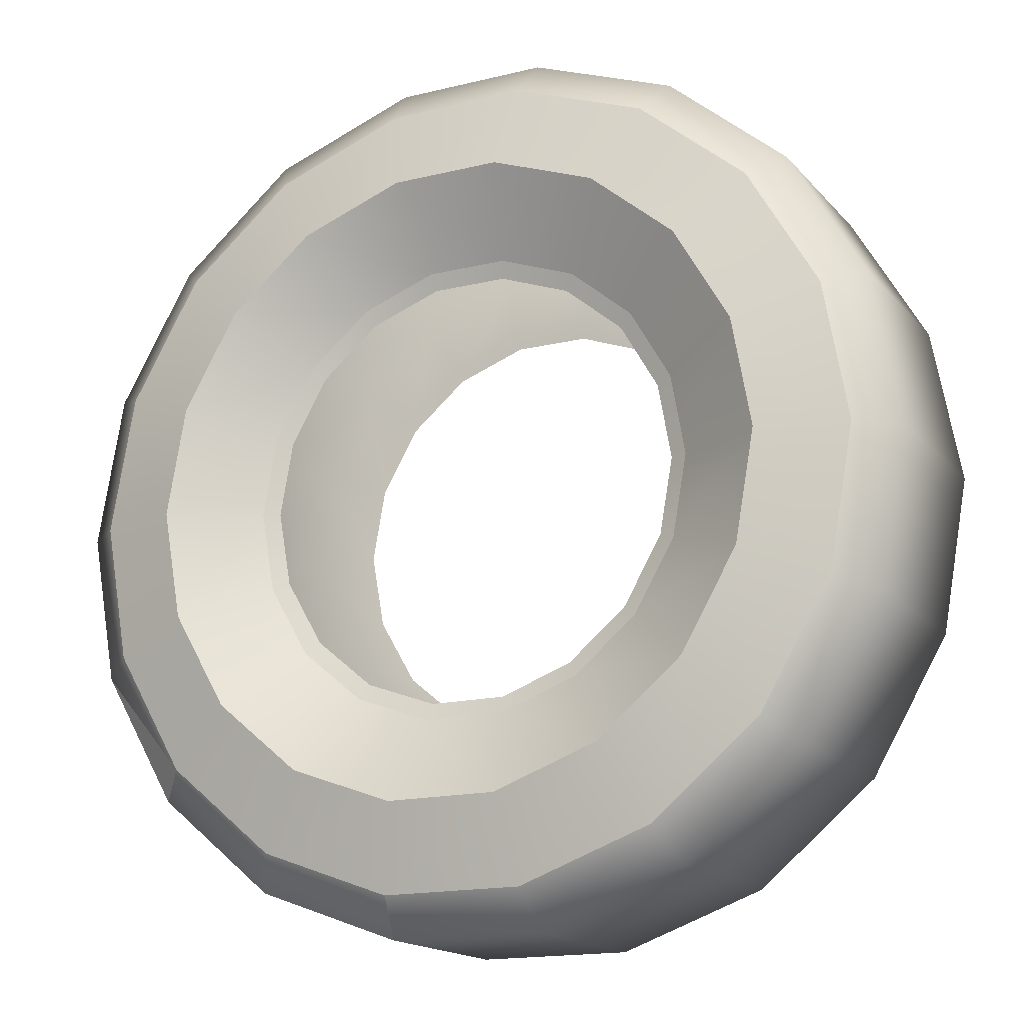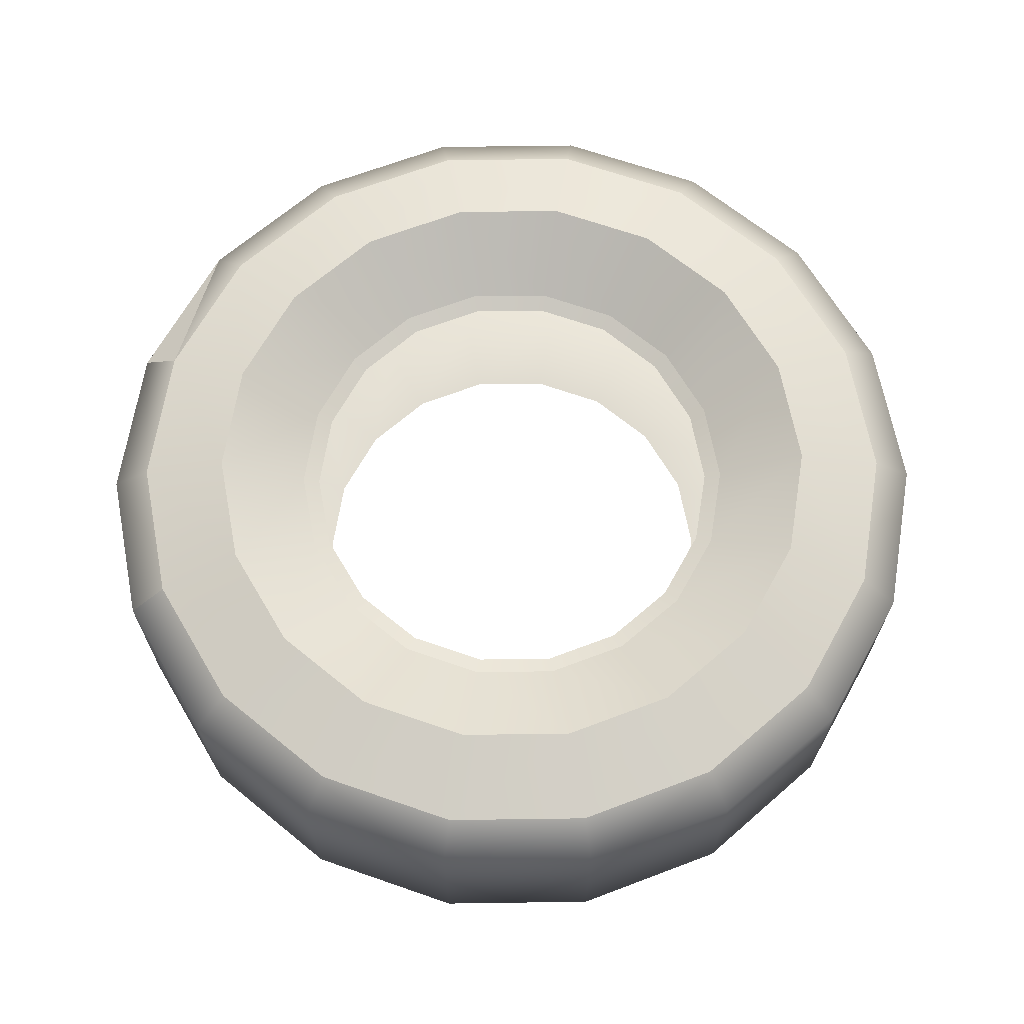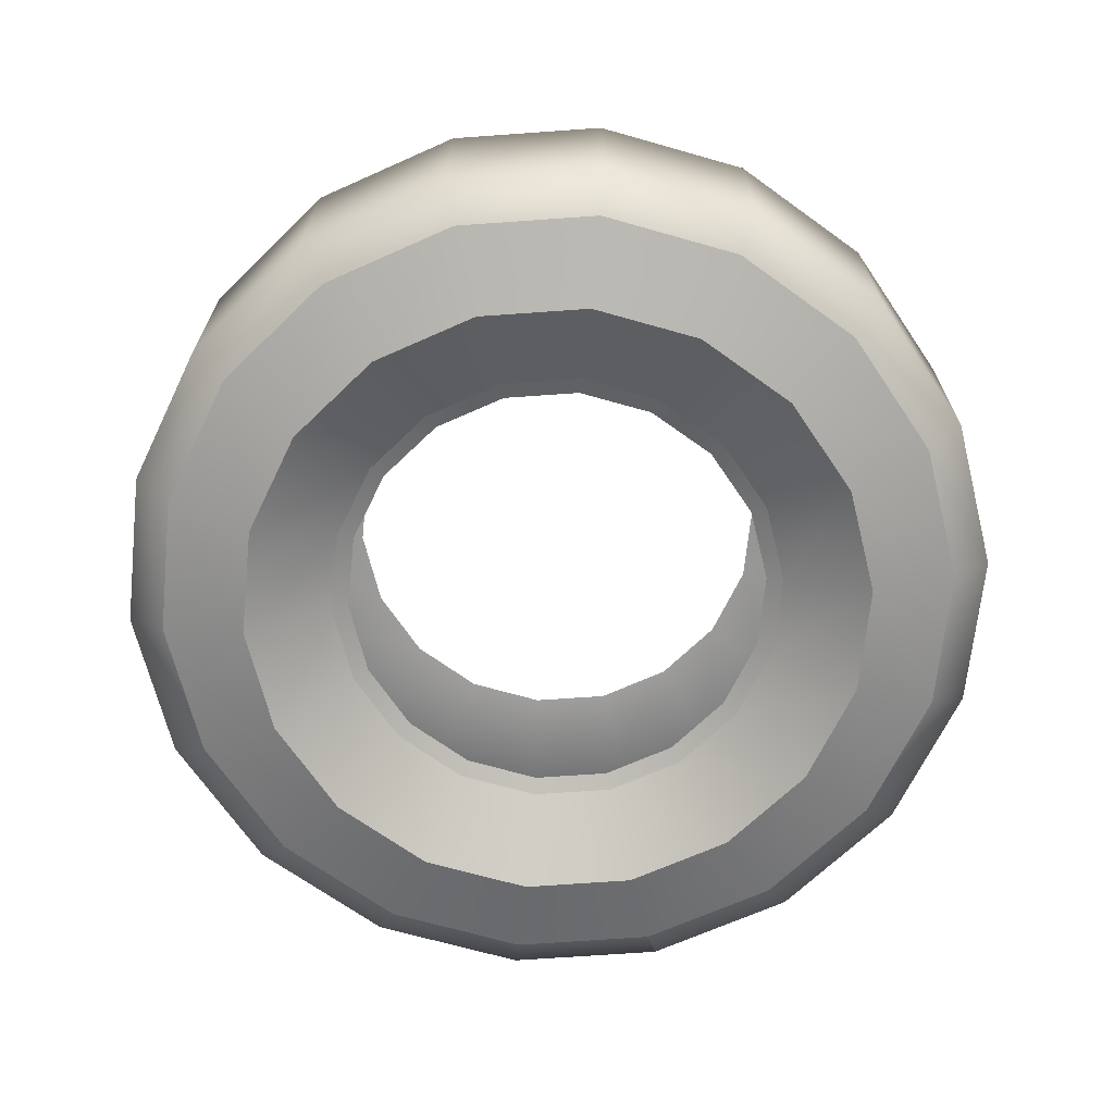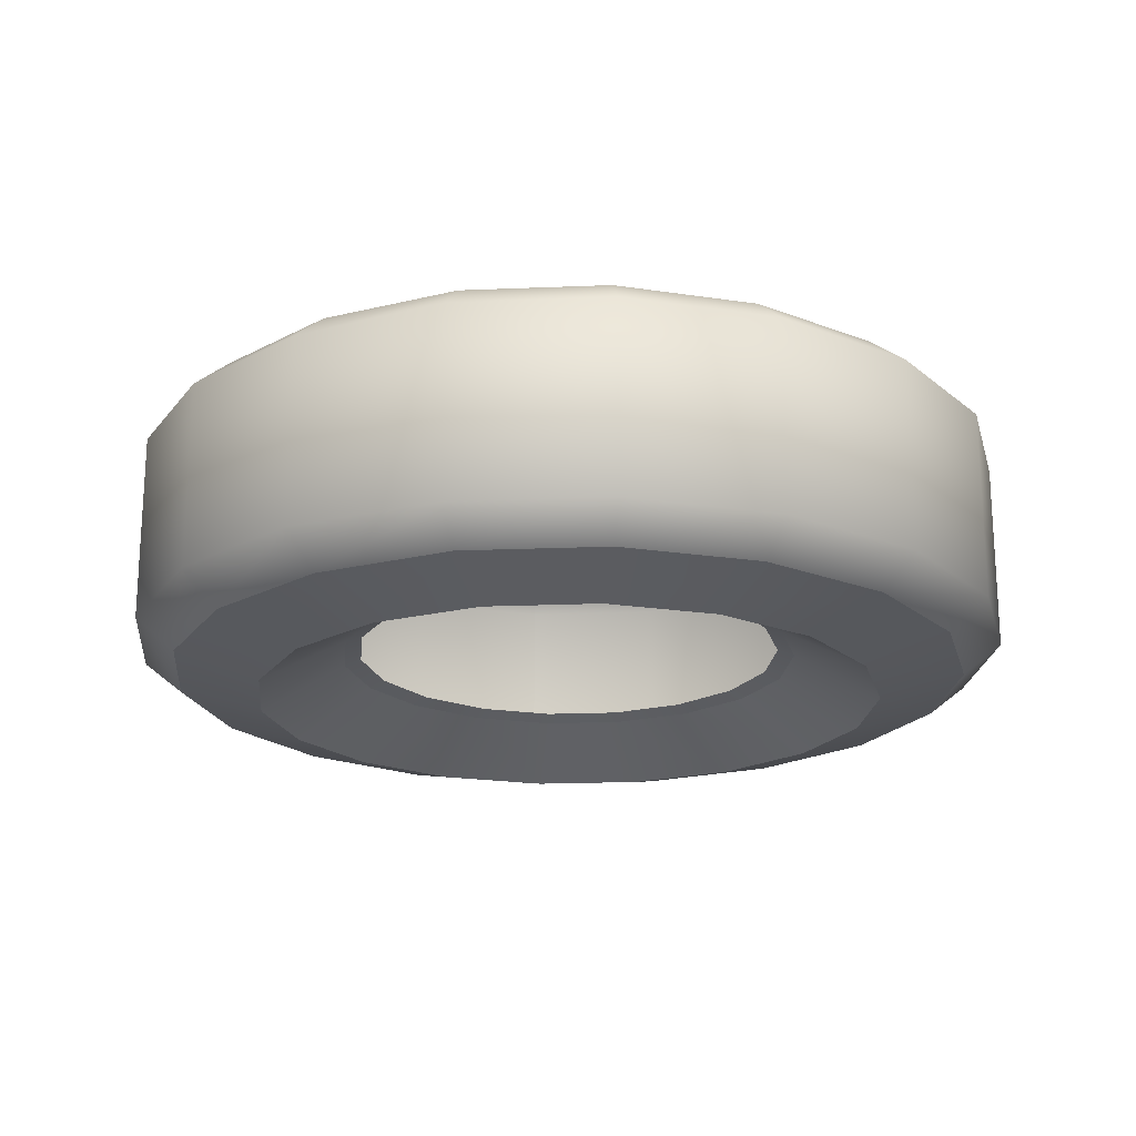
<metadata>
{"format":"obj","ext":"obj","renderer":"f3d","projection":"perspective","resolution":1024,"background":"white","views":[{"elev":-16.4,"azim":26.6,"up":"+Y"},{"elev":67.2,"azim":59.2,"up":"+Z"},{"elev":-68.0,"azim":-175.9,"up":"+Z"},{"elev":-20.0,"azim":164.3,"up":"+Z"}]}
</metadata>
<code>
v  53.2 44.64 -21.92
v  58.37 48.82 -15.67
v  38.06 65.92 -15.67
v  34.72 60.14 -21.92
v  13.22 74.96 -15.67
v  12.06 68.39 -21.92
v  -13.22 74.96 -15.67
v  -12.06 68.39 -21.92
v  34.72 -60.14 -21.92
v  38.06 -65.92 -15.67
v  58.37 -48.82 -15.51
v  53.2 -44.64 -21.92
v  71.46 -26.14 -15.51
v  65.26 -23.75 -21.92
v  76.12 0 -15.67
v  69.44 0.0001 -21.92
v  71.46 26.14 -15.67
v  65.26 23.75 -21.92
v  -37.41 -64.79 23.39
v  -57.31 -48.09 23.39
v  -62.82 -52.71 17.63
v  -41 -71.02 17.63
v  -12.99 -73.68 23.39
v  -14.24 -80.76 17.63
v  -77.06 -28.05 17.63
v  -82.01 -0.0001 17.63
v  -82.01 0 -17.64
v  -77.06 -28.05 -17.64
v  -62.82 -52.71 -17.64
v  -41 -71.02 -17.64
v  -14.24 -80.76 -17.64
v  -37.4 -64.77 -23.4
v  -12.99 -73.65 -23.4
v  -70.28 -25.58 -23.4
v  -57.29 -48.07 -23.4
v  -41 71.02 -17.64
v  -14.24 80.76 -17.64
v  -12.99 73.65 -23.4
v  -37.4 64.77 -23.4
v  -62.82 52.71 -17.64
v  -57.29 48.07 -23.4
v  -77.06 28.05 -17.64
v  -70.28 25.58 -23.4
v  -74.79 0 -23.4
v  -14.24 80.76 17.63
v  14.24 80.76 17.63
v  14.24 80.76 -17.64
v  -41 71.02 17.63
v  -62.82 52.71 17.63
v  -77.06 28.05 17.63
v  -57.31 48.09 23.39
v  -37.41 64.79 23.39
v  -70.31 25.59 23.39
v  -74.82 -0.0001 23.39
v  -70.31 -25.59 23.39
v  57.31 48.09 23.39
v  70.31 25.59 23.39
v  76.93 28.28 17.3
v  62.96 52.48 17.3
v  37.41 64.79 23.39
v  41 71.02 17.63
v  12.99 73.68 23.39
v  -12.99 73.68 23.39
v  82.01 -0.0001 17.63
v  77.06 -28.05 17.63
v  77.06 -28.05 -17.64
v  82.01 0 -17.64
v  76.93 28.28 -17.31
v  62.96 52.48 -17.31
v  41 71.02 -17.64
v  74.79 0 -23.4
v  70.28 25.58 -23.4
v  57.29 48.07 -23.4
v  37.4 64.77 -23.4
v  12.99 73.65 -23.4
v  14.24 -80.76 -17.64
v  12.99 -73.65 -23.4
v  41 -71.02 -17.64
v  37.4 -64.77 -23.4
v  62.82 -52.71 -17.64
v  57.29 -48.07 -23.4
v  70.28 -25.58 -23.4
v  12.99 -73.68 23.39
v  14.24 -80.76 17.63
v  41 -71.02 17.63
v  62.82 -52.71 17.63
v  37.41 -64.79 23.39
v  57.31 -48.09 23.39
v  70.31 -25.59 23.39
v  74.82 -0.0001 23.39
v  -9.501 53.88 -16.93
v  -34.72 60.14 -21.92
v  9.501 53.88 -16.93
v  27.36 47.39 -16.93
v  -27.36 47.39 -16.93
v  -41.91 35.17 -16.93
v  -30.63 25.7 -17.71
v  -19.99 34.63 -17.71
v  -6.944 39.38 -17.71
v  6.944 39.38 -17.71
v  19.99 34.63 -17.71
v  41.91 35.17 -16.93
v  30.63 25.7 -17.71
v  51.42 18.71 -16.93
v  37.58 13.68 -17.71
v  54.72 0.0001 -16.93
v  39.99 0.0001 -17.71
v  51.42 -18.71 -16.93
v  37.58 -13.68 -17.71
v  41.91 -35.17 -16.93
v  27.36 -47.39 -16.93
v  30.63 -25.7 -17.71
v  19.99 -34.63 -17.71
v  9.501 -53.88 -16.93
v  6.944 -39.38 -17.71
v  -9.501 -53.88 -16.93
v  -6.944 -39.38 -17.71
v  -27.36 -47.39 -16.93
v  -19.99 -34.63 -17.71
v  12.06 -68.39 -21.92
v  -12.06 -68.39 -21.92
v  -34.72 -60.14 -21.92
v  -41.91 -35.17 -16.93
v  -53.2 -44.64 -21.92
v  -51.42 -18.71 -16.93
v  -30.63 -25.7 -17.71
v  -37.58 -13.68 -17.71
v  -54.72 0.0001 -16.93
v  -39.99 0.0001 -17.71
v  -51.42 18.71 -16.93
v  -37.58 13.68 -17.71
v  -65.26 -23.75 -21.92
v  -69.44 0.0001 -21.92
v  -65.26 23.75 -21.92
v  -53.2 44.64 -21.92
v  29.47 -51.05 -27.65
v  10.24 -58.05 -27.65
v  -10.24 -58.05 -27.65
v  -29.47 -51.05 -27.65
v  -45.15 -37.89 -27.65
v  -55.39 -20.16 -27.65
v  -58.94 0 -27.65
v  -55.39 20.16 -27.65
v  -45.15 37.89 -27.65
v  -29.47 51.05 -27.65
v  -10.24 58.05 -27.65
v  10.24 58.05 -27.65
v  29.47 51.05 -27.65
v  45.15 37.89 -27.65
v  55.39 20.16 -27.65
v  58.94 0 -27.65
v  55.39 -20.16 -27.65
v  45.15 -37.89 -27.65
v  -71.53 -26.03 -15.67
v  -71.53 -26.03 16.32
v  -58.31 -48.93 16.32
v  -58.31 -48.93 -15.67
v  -38.06 -65.92 16.32
v  -38.06 -65.92 -15.67
v  -13.22 -74.96 16.32
v  -13.22 -74.96 -15.67
v  -12.06 -68.39 21.84
v  -34.72 -60.14 21.84
v  -53.2 -44.64 21.84
v  -65.26 -23.75 21.84
v  -76.12 -0.0001 16.32
v  -69.44 -0.0001 21.84
v  -13.22 74.96 16.32
v  -38.06 65.92 16.32
v  -38.06 65.92 -15.67
v  -58.31 48.93 16.32
v  -58.31 48.93 -15.67
v  -71.53 26.03 16.32
v  -71.53 26.03 -15.67
v  -76.12 0 -15.67
v  -65.26 23.75 21.84
v  -53.2 44.64 21.84
v  -34.72 60.14 21.84
v  -12.06 68.39 21.84
v  13.22 74.96 16.32
v  12.06 68.39 21.84
v  76.12 -0.0001 16.32
v  71.4 26.25 15.99
v  58.44 48.71 15.99
v  38.06 65.92 16.32
v  34.72 60.14 21.84
v  53.2 44.64 21.84
v  65.26 23.75 21.84
v  69.44 -0.0001 21.84
v  71.53 -26.03 16.32
v  65.26 -23.75 21.84
v  13.22 -74.96 16.32
v  13.22 -74.96 -15.67
v  38.06 -65.92 16.32
v  58.31 -48.93 16.32
v  53.2 -44.64 21.84
v  34.72 -60.14 21.84
v  12.06 -68.39 21.84
v  55.4 20.16 27.65
v  45.16 37.89 27.65
v  29.48 51.05 27.65
v  10.24 58.06 27.65
v  -10.24 58.06 27.65
v  -29.48 51.05 27.65
v  -45.16 37.89 27.65
v  -55.4 20.16 27.65
v  -58.95 -0.0001 27.65
v  -55.4 -20.16 27.65
v  -45.16 -37.89 27.65
v  -29.48 -51.05 27.65
v  -10.24 -58.06 27.65
v  10.24 -58.06 27.65
v  29.48 -51.05 27.65
v  45.16 -37.89 27.65
v  55.4 -20.16 27.65
v  58.95 -0.0001 27.65
v  21.54 -37.31 -18.85
v  33 -27.69 -18.85
v  40.49 -14.74 -18.85
v  43.08 0.0001 -18.85
v  40.49 14.74 -18.85
v  33 27.69 -18.85
v  21.54 37.31 -18.85
v  7.481 42.43 -18.85
v  -7.481 42.43 -18.85
v  -21.54 37.31 -18.85
v  -33 27.69 -18.85
v  -40.49 14.74 -18.85
v  -43.08 0.0001 -18.85
v  -40.49 -14.74 -18.85
v  -33 -27.69 -18.85
v  -21.54 -37.31 -18.85
v  -7.481 -42.43 -18.85
v  7.481 -42.43 -18.85
v  37.58 13.68 17.64
v  39.99 -0.0001 17.64
v  43.08 -0.0001 18.77
v  40.49 -14.74 18.77
v  37.58 -13.68 17.64
v  33 -27.69 18.77
v  30.63 -25.7 17.64
v  21.54 -37.31 18.77
v  19.99 -34.63 17.64
v  7.481 -42.43 18.77
v  6.944 -39.38 17.64
v  -7.481 -42.43 18.77
v  -6.944 -39.38 17.64
v  -21.54 -37.31 18.77
v  -19.99 -34.63 17.64
v  -33 -27.69 18.77
v  -30.63 -25.7 17.64
v  -40.49 -14.74 18.77
v  -37.58 -13.68 17.64
v  -43.08 -0.0001 18.77
v  -39.99 -0.0001 17.64
v  -40.49 14.74 18.77
v  -37.58 13.68 17.64
v  -33 27.69 18.77
v  -30.63 25.7 17.64
v  -21.54 37.31 18.77
v  -19.99 34.63 17.64
v  -7.481 42.43 18.77
v  -6.944 39.38 17.64
v  7.481 42.43 18.77
v  6.944 39.38 17.64
v  21.54 37.31 18.77
v  19.99 34.63 17.64
v  33 27.69 18.77
v  30.63 25.7 17.64
v  40.49 14.74 18.77
v  -9.501 53.88 16.85
v  9.501 53.88 16.85
v  27.36 47.39 16.85
v  41.91 35.17 16.85
v  51.42 18.71 16.85
v  54.72 -0.0001 16.85
v  51.42 -18.71 16.85
v  41.91 -35.17 16.85
v  27.36 -47.39 16.85
v  9.501 -53.88 16.85
v  -9.501 -53.88 16.85
v  -27.36 -47.39 16.85
v  -41.91 -35.17 16.85
v  -51.42 -18.71 16.85
v  -54.72 -0.0001 16.85
v  -51.42 18.71 16.85
v  -41.91 35.17 16.85
v  -27.36 47.39 16.85
g OBJ_Tyre
f 1 2 3
f 3 4 1
f 4 3 5
f 5 6 4
f 6 5 7
f 7 8 6
f 9 10 11
f 11 12 9
f 12 11 13
f 13 14 12
f 14 13 15
f 15 16 14
f 16 15 17
f 17 18 16
f 18 17 2
f 2 1 18
f 19 20 21
f 21 22 19
f 23 19 22
f 22 24 23
f 25 26 27
f 27 28 25
f 21 25 28
f 28 29 21
f 22 21 29
f 29 30 22
f 24 22 30
f 30 31 24
f 31 30 32
f 32 33 31
f 29 28 34
f 34 35 29
f 30 29 35
f 35 32 30
f 36 37 38
f 38 39 36
f 40 36 39
f 39 41 40
f 42 40 41
f 41 43 42
f 27 42 43
f 43 44 27
f 28 27 44
f 44 34 28
f 45 46 47
f 47 37 45
f 48 45 37
f 37 36 48
f 49 48 36
f 36 40 49
f 50 49 40
f 40 42 50
f 26 50 42
f 42 27 26
f 51 52 48
f 48 49 51
f 53 51 49
f 49 50 53
f 54 53 50
f 50 26 54
f 55 54 26
f 26 25 55
f 20 55 25
f 25 21 20
f 56 57 58
f 58 59 56
f 60 56 59
f 59 61 60
f 62 60 61
f 61 46 62
f 63 62 46
f 46 45 63
f 52 63 45
f 45 48 52
f 64 65 66
f 66 67 64
f 58 64 67
f 67 68 58
f 59 58 68
f 68 69 59
f 61 59 69
f 69 70 61
f 46 61 70
f 70 47 46
f 68 67 71
f 71 72 68
f 69 68 72
f 72 73 69
f 70 69 73
f 73 74 70
f 47 70 74
f 74 75 47
f 37 47 75
f 75 38 37
f 76 31 33
f 33 77 76
f 78 76 77
f 77 79 78
f 80 78 79
f 79 81 80
f 66 80 81
f 81 82 66
f 67 66 82
f 82 71 67
f 83 23 24
f 24 84 83
f 84 24 31
f 31 76 84
f 85 84 76
f 76 78 85
f 86 85 78
f 78 80 86
f 65 86 80
f 80 66 65
f 87 83 84
f 84 85 87
f 88 87 85
f 85 86 88
f 89 88 86
f 86 65 89
f 90 89 65
f 65 64 90
f 57 90 64
f 64 58 57
f 91 8 92
f 8 91 93
f 93 6 8
f 6 93 94
f 95 96 97
f 97 98 95
f 91 95 98
f 98 99 91
f 93 91 99
f 99 100 93
f 94 93 100
f 100 101 94
f 94 4 6
f 4 94 102
f 102 94 101
f 101 103 102
f 104 102 103
f 103 105 104
f 106 104 105
f 105 107 106
f 108 106 107
f 107 109 108
f 102 1 4
f 1 102 104
f 104 18 1
f 18 104 106
f 106 16 18
f 16 106 108
f 108 14 16
f 14 108 110
f 110 12 14
f 12 110 111
f 110 108 109
f 109 112 110
f 111 110 112
f 112 113 111
f 114 111 113
f 113 115 114
f 116 114 115
f 115 117 116
f 118 116 117
f 117 119 118
f 111 9 12
f 9 111 114
f 114 120 9
f 120 114 116
f 116 121 120
f 121 116 118
f 118 122 121
f 122 118 123
f 123 124 122
f 124 123 125
f 123 118 119
f 119 126 123
f 125 123 126
f 126 127 125
f 128 125 127
f 127 129 128
f 130 128 129
f 129 131 130
f 96 130 131
f 131 97 96
f 125 132 124
f 132 125 128
f 128 133 132
f 133 128 130
f 130 134 133
f 134 130 96
f 96 135 134
f 135 96 95
f 95 92 135
f 92 95 91
f 81 79 136
f 137 136 79
f 79 77 137
f 138 137 77
f 77 33 138
f 139 138 33
f 33 32 139
f 140 139 32
f 32 35 140
f 141 140 35
f 35 34 141
f 142 141 34
f 34 44 142
f 143 142 44
f 44 43 143
f 144 143 43
f 43 41 144
f 145 144 41
f 41 39 145
f 146 145 39
f 39 38 146
f 147 146 38
f 38 75 147
f 148 147 75
f 75 74 148
f 149 148 74
f 74 73 149
f 150 149 73
f 73 72 150
f 151 150 72
f 72 71 151
f 152 151 71
f 71 82 152
f 153 152 82
f 82 81 153
f 136 153 81
f 154 155 156
f 156 157 154
f 157 156 158
f 158 159 157
f 160 161 159
f 159 158 160
f 162 160 158
f 158 163 162
f 163 158 156
f 156 164 163
f 164 156 155
f 155 165 164
f 165 155 166
f 166 167 165
f 7 168 169
f 169 170 7
f 170 169 171
f 171 172 170
f 172 171 173
f 173 174 172
f 174 173 166
f 166 175 174
f 175 166 155
f 155 154 175
f 167 166 173
f 173 176 167
f 176 173 171
f 171 177 176
f 177 171 169
f 169 178 177
f 178 169 168
f 168 179 178
f 179 168 180
f 180 181 179
f 15 182 183
f 183 17 15
f 17 183 184
f 184 2 17
f 2 184 185
f 185 3 2
f 3 185 180
f 180 5 3
f 5 180 168
f 168 7 5
f 181 180 185
f 185 186 181
f 186 185 184
f 184 187 186
f 187 184 183
f 183 188 187
f 188 183 182
f 182 189 188
f 189 182 190
f 190 191 189
f 161 160 192
f 192 193 161
f 193 192 194
f 194 10 193
f 10 194 195
f 195 11 10
f 11 195 190
f 190 13 11
f 13 190 182
f 182 15 13
f 191 190 195
f 195 196 191
f 196 195 194
f 194 197 196
f 197 194 192
f 192 198 197
f 198 192 160
f 160 162 198
f 90 57 199
f 200 199 57
f 57 56 200
f 201 200 56
f 56 60 201
f 202 201 60
f 60 62 202
f 203 202 62
f 62 63 203
f 204 203 63
f 63 52 204
f 205 204 52
f 52 51 205
f 206 205 51
f 51 53 206
f 207 206 53
f 53 54 207
f 208 207 54
f 54 55 208
f 209 208 55
f 55 20 209
f 210 209 20
f 20 19 210
f 211 210 19
f 19 23 211
f 212 211 23
f 23 83 212
f 213 212 83
f 83 87 213
f 214 213 87
f 87 88 214
f 215 214 88
f 88 89 215
f 216 215 89
f 89 90 216
f 199 216 90
f 115 113 217
f 218 217 113
f 113 112 218
f 219 218 112
f 112 109 219
f 220 219 109
f 109 107 220
f 221 220 107
f 107 105 221
f 222 221 105
f 105 103 222
f 223 222 103
f 103 101 223
f 224 223 101
f 101 100 224
f 225 224 100
f 100 99 225
f 226 225 99
f 99 98 226
f 227 226 98
f 98 97 227
f 228 227 97
f 97 131 228
f 229 228 131
f 131 129 229
f 230 229 129
f 129 127 230
f 231 230 127
f 127 126 231
f 232 231 126
f 126 119 232
f 233 232 119
f 119 117 233
f 234 233 117
f 117 115 234
f 217 234 115
f 235 236 237
f 238 237 236
f 236 239 238
f 240 238 239
f 239 241 240
f 242 240 241
f 241 243 242
f 244 242 243
f 243 245 244
f 246 244 245
f 245 247 246
f 248 246 247
f 247 249 248
f 250 248 249
f 249 251 250
f 252 250 251
f 251 253 252
f 254 252 253
f 253 255 254
f 256 254 255
f 255 257 256
f 258 256 257
f 257 259 258
f 260 258 259
f 259 261 260
f 262 260 261
f 261 263 262
f 264 262 263
f 263 265 264
f 266 264 265
f 265 267 266
f 268 266 267
f 267 269 268
f 270 268 269
f 269 235 270
f 237 270 235
f 132 154 157
f 157 124 132
f 124 157 159
f 159 122 124
f 122 159 161
f 161 121 122
f 121 161 193
f 193 120 121
f 120 193 10
f 10 9 120
f 8 7 170
f 170 92 8
f 92 170 172
f 172 135 92
f 135 172 174
f 174 134 135
f 134 174 175
f 175 133 134
f 133 175 154
f 154 132 133
f 223 148 149
f 149 222 223
f 222 149 150
f 150 221 222
f 221 150 151
f 151 220 221
f 228 143 144
f 144 227 228
f 227 144 145
f 145 226 227
f 226 145 146
f 146 225 226
f 225 146 147
f 147 224 225
f 224 147 148
f 148 223 224
f 233 138 139
f 139 232 233
f 232 139 140
f 140 231 232
f 231 140 141
f 141 230 231
f 230 141 142
f 142 229 230
f 229 142 143
f 143 228 229
f 220 151 152
f 152 219 220
f 219 152 153
f 153 218 219
f 218 153 136
f 136 217 218
f 217 136 137
f 137 234 217
f 234 137 138
f 138 233 234
f 270 199 200
f 200 268 270
f 268 200 201
f 201 266 268
f 266 201 202
f 202 264 266
f 244 212 213
f 213 242 244
f 242 213 214
f 214 240 242
f 240 214 215
f 215 238 240
f 238 215 216
f 216 237 238
f 237 216 199
f 199 270 237
f 254 207 208
f 208 252 254
f 252 208 209
f 209 250 252
f 250 209 210
f 210 248 250
f 248 210 211
f 211 246 248
f 246 211 212
f 212 244 246
f 264 202 203
f 203 262 264
f 262 203 204
f 204 260 262
f 260 204 205
f 205 258 260
f 258 205 206
f 206 256 258
f 256 206 207
f 207 254 256
f 265 263 271
f 271 272 265
f 267 265 272
f 272 273 267
f 269 267 273
f 273 274 269
f 235 269 274
f 274 275 235
f 236 235 275
f 275 276 236
f 186 273 272
f 273 186 187
f 187 274 273
f 274 187 188
f 188 275 274
f 275 188 189
f 189 276 275
f 276 189 191
f 191 277 276
f 277 191 196
f 239 236 276
f 276 277 239
f 241 239 277
f 277 278 241
f 243 241 278
f 278 279 243
f 245 243 279
f 279 280 245
f 247 245 280
f 280 281 247
f 196 278 277
f 278 196 197
f 197 279 278
f 279 197 198
f 198 280 279
f 280 198 162
f 162 281 280
f 281 162 163
f 163 282 281
f 282 163 164
f 249 247 281
f 281 282 249
f 251 249 282
f 282 283 251
f 253 251 283
f 283 284 253
f 255 253 284
f 284 285 255
f 257 255 285
f 285 286 257
f 164 283 282
f 283 164 165
f 165 284 283
f 284 165 167
f 167 285 284
f 285 167 176
f 176 286 285
f 286 176 177
f 177 287 286
f 287 177 178
f 178 288 287
f 288 178 179
f 259 257 286
f 286 287 259
f 261 259 287
f 287 288 261
f 263 261 288
f 288 271 263
f 179 271 288
f 271 179 181
f 181 272 271
f 272 181 186

</code>
